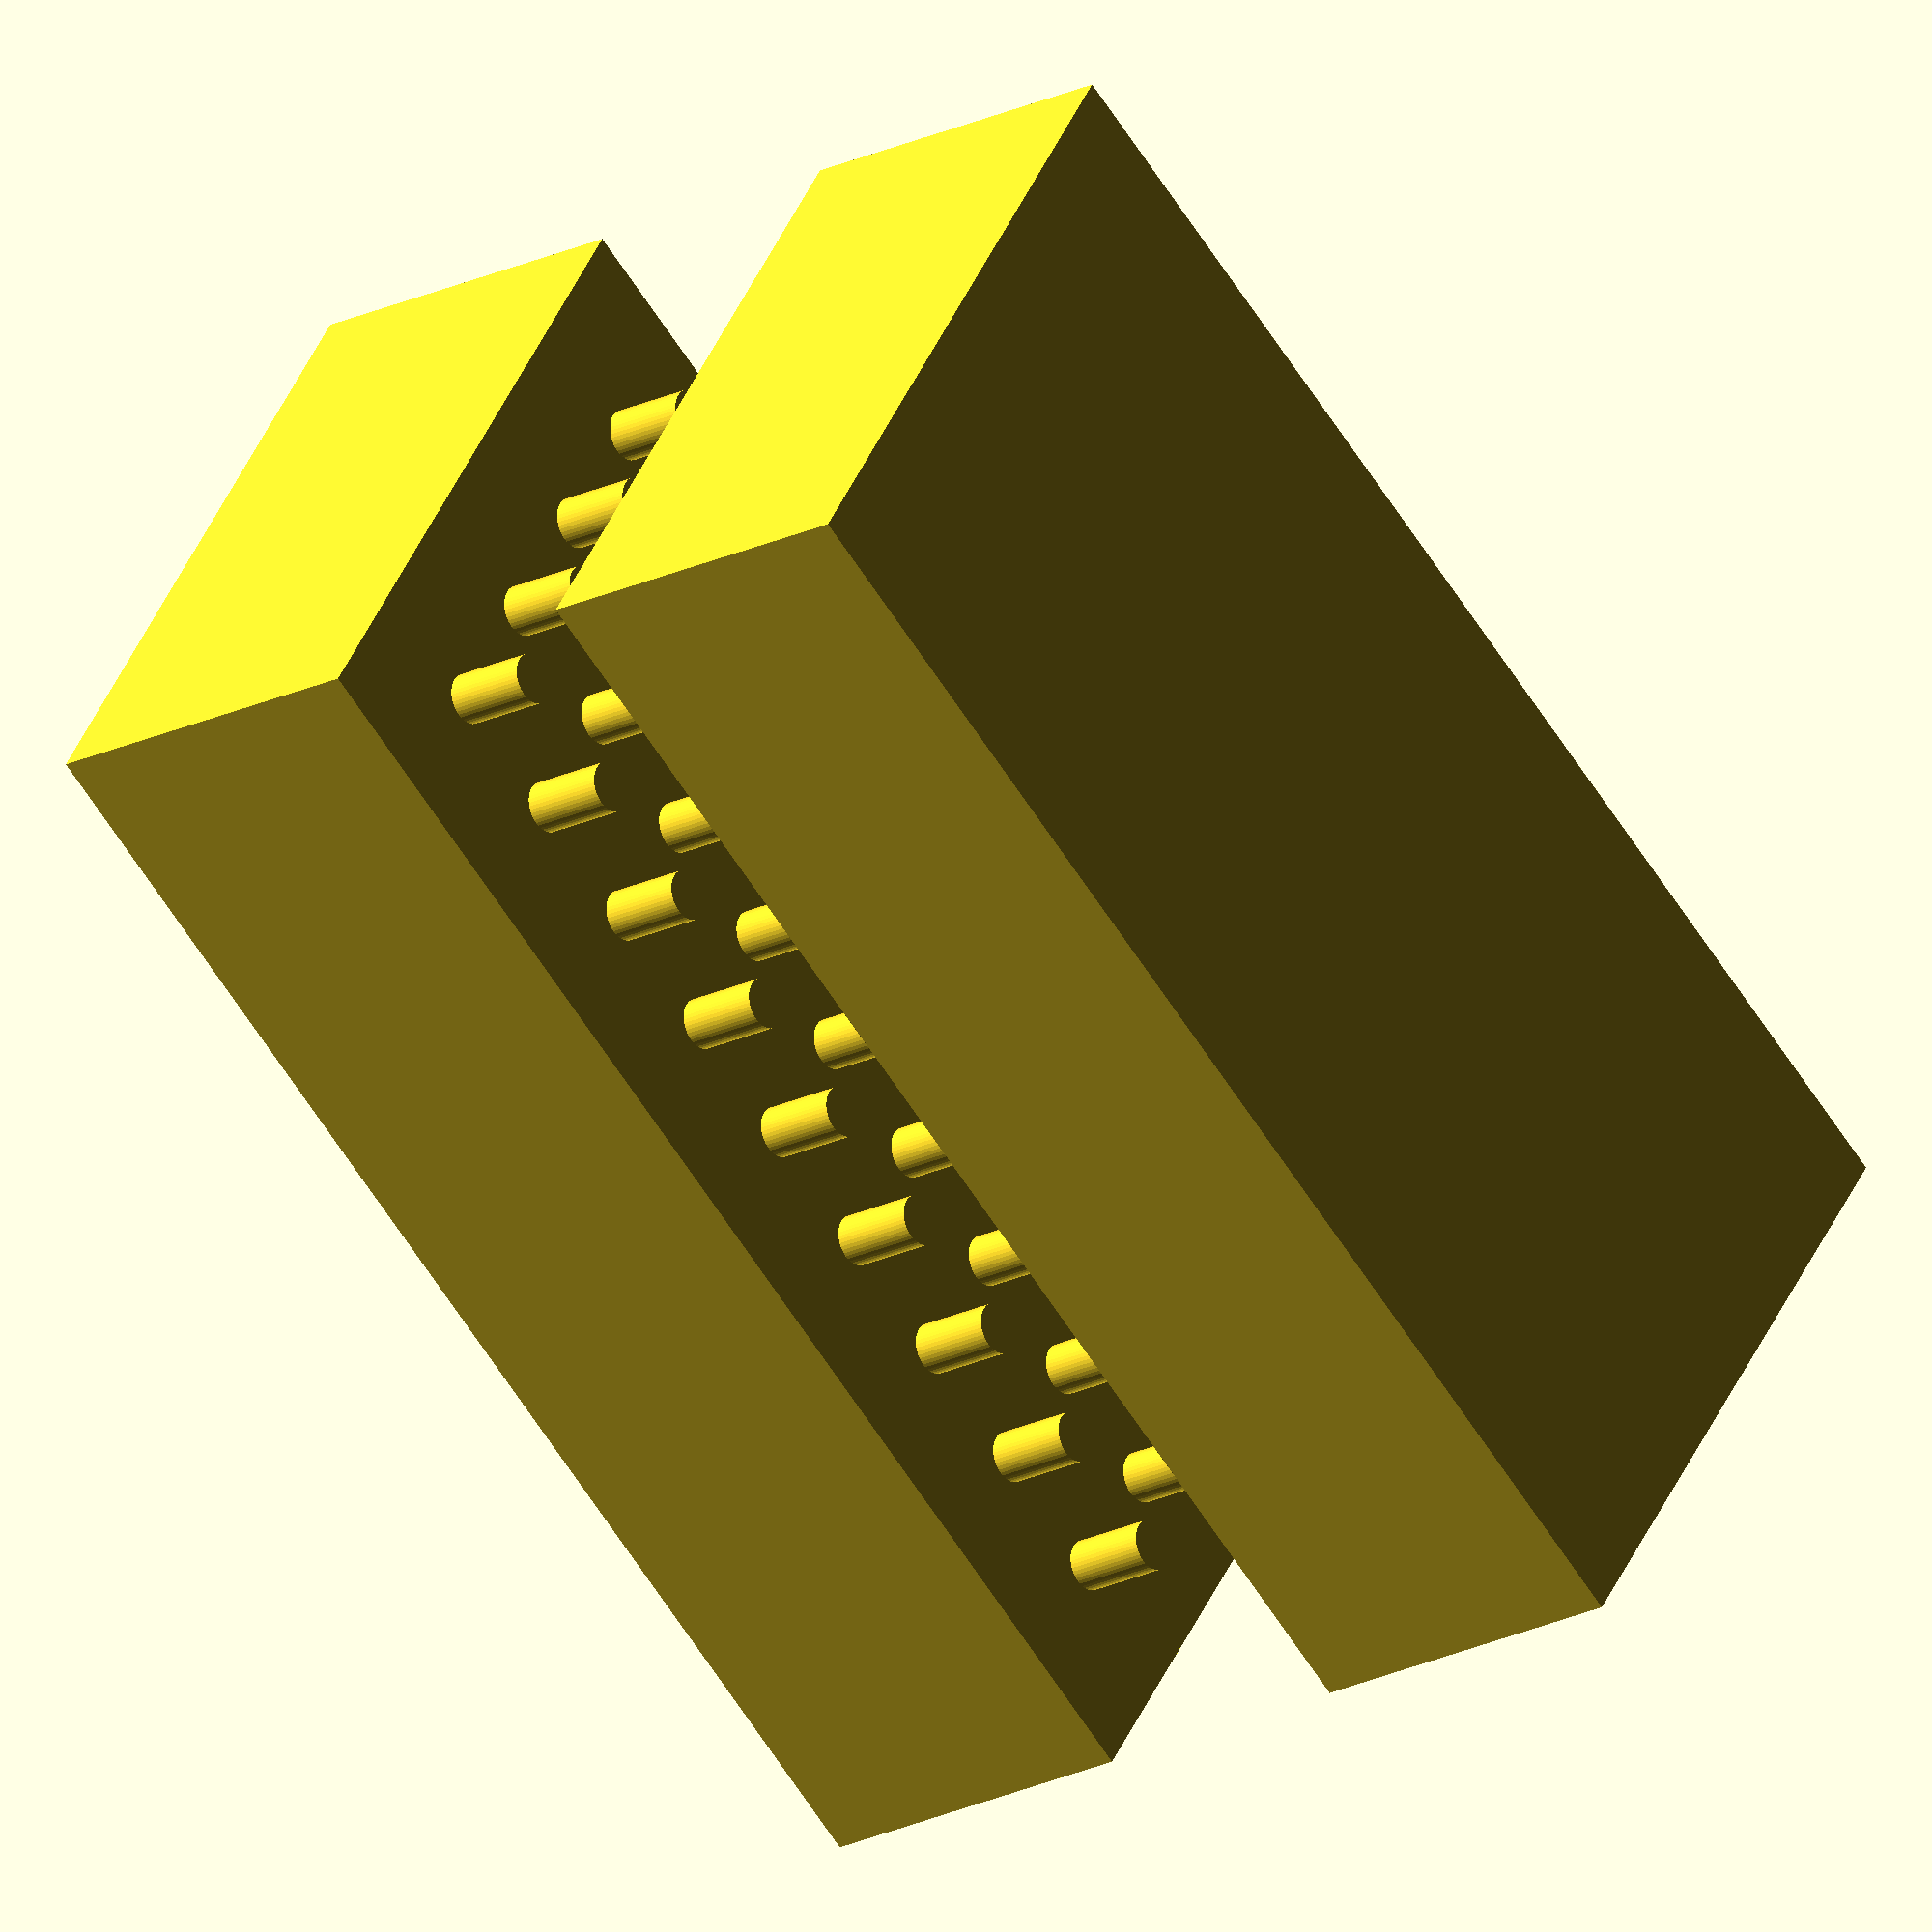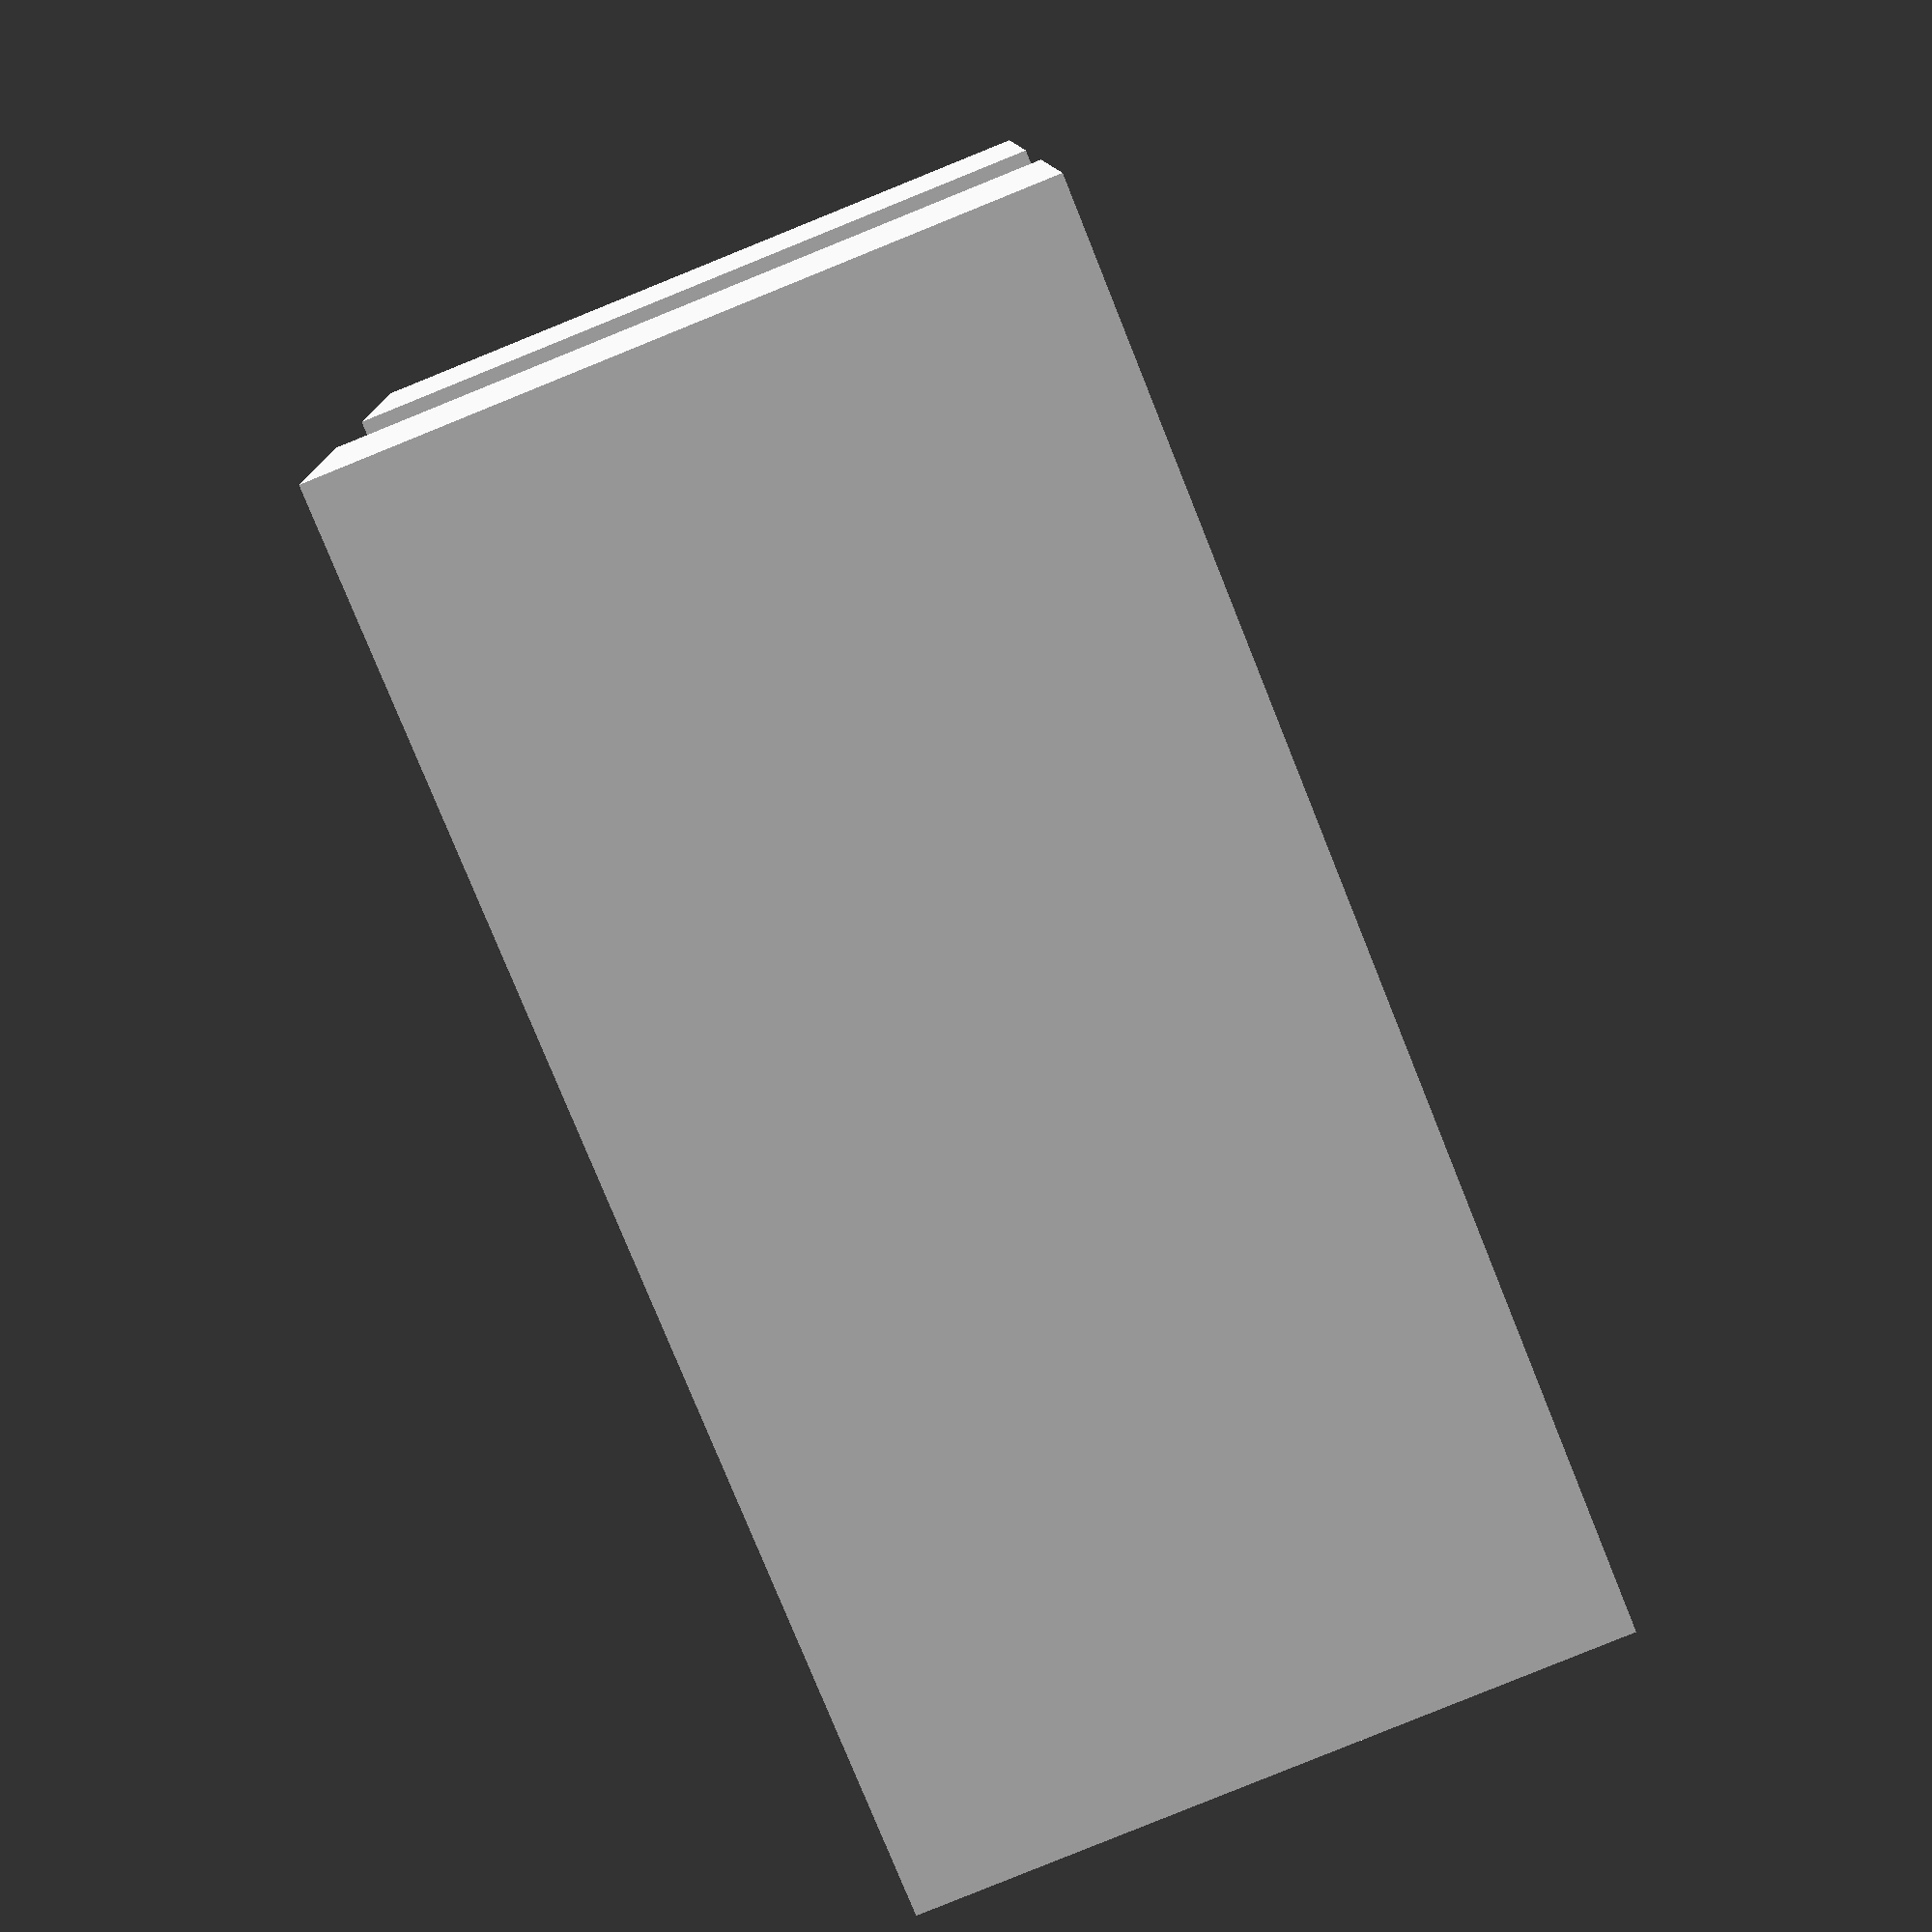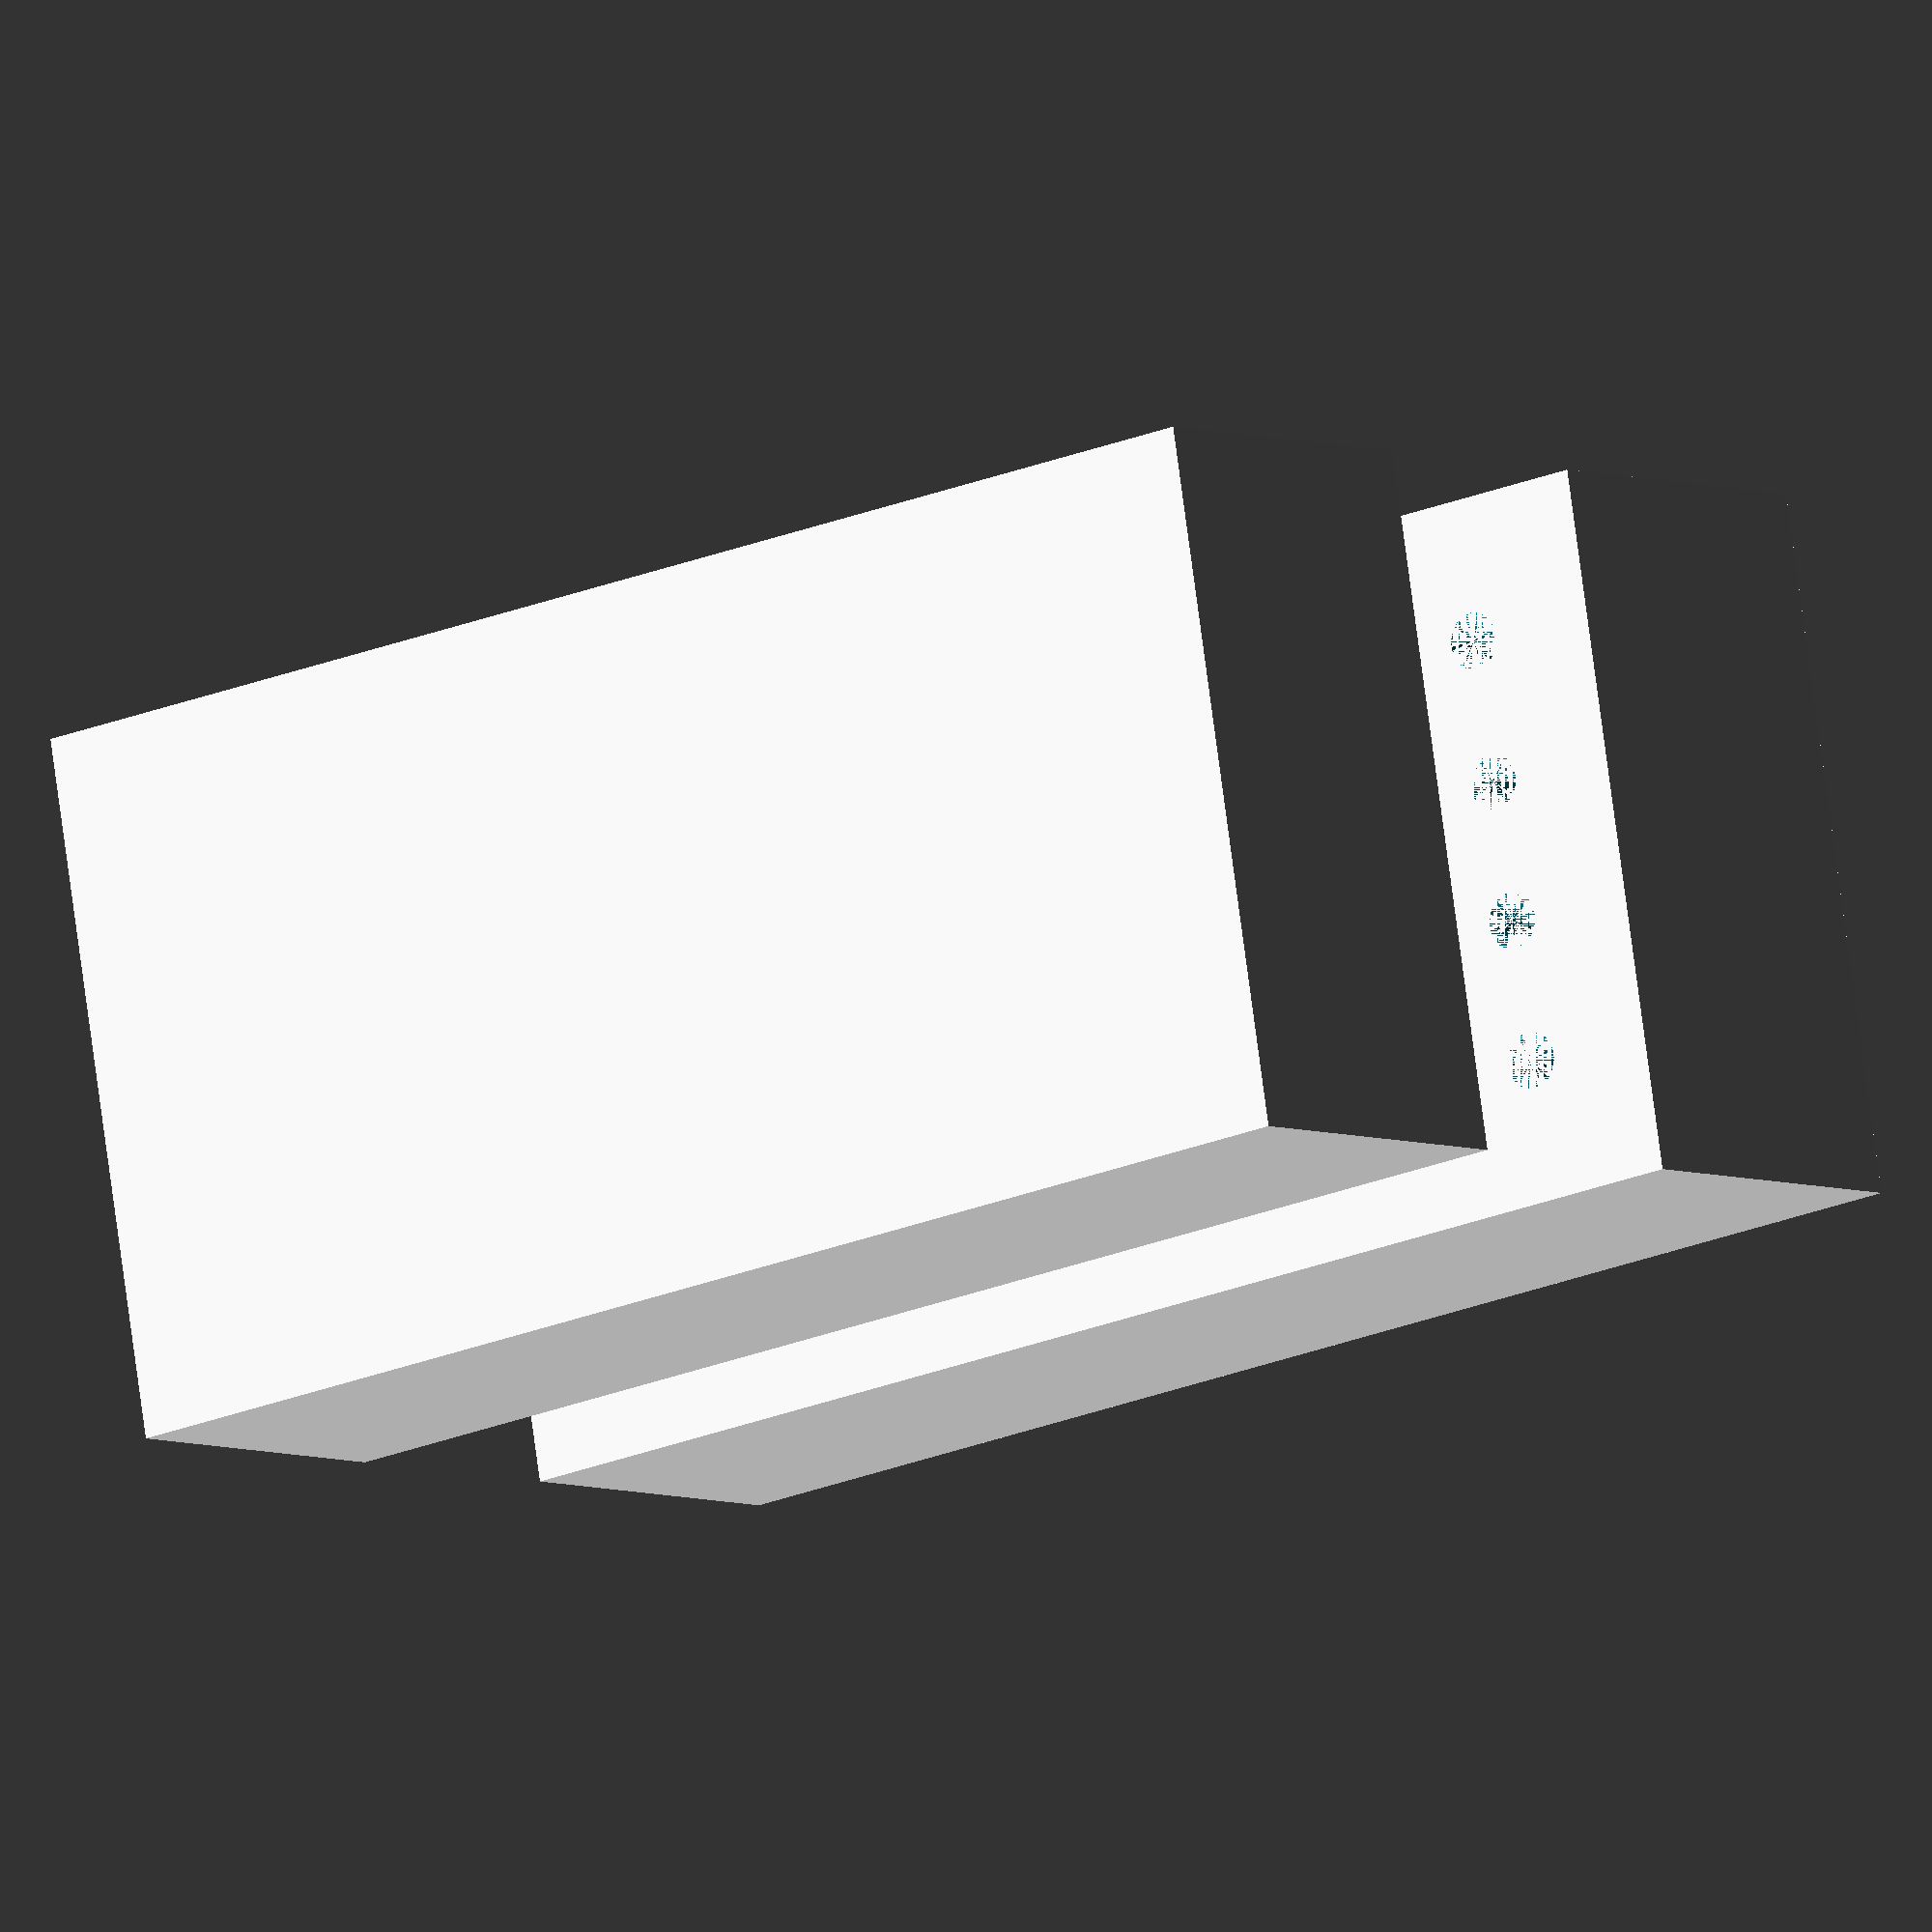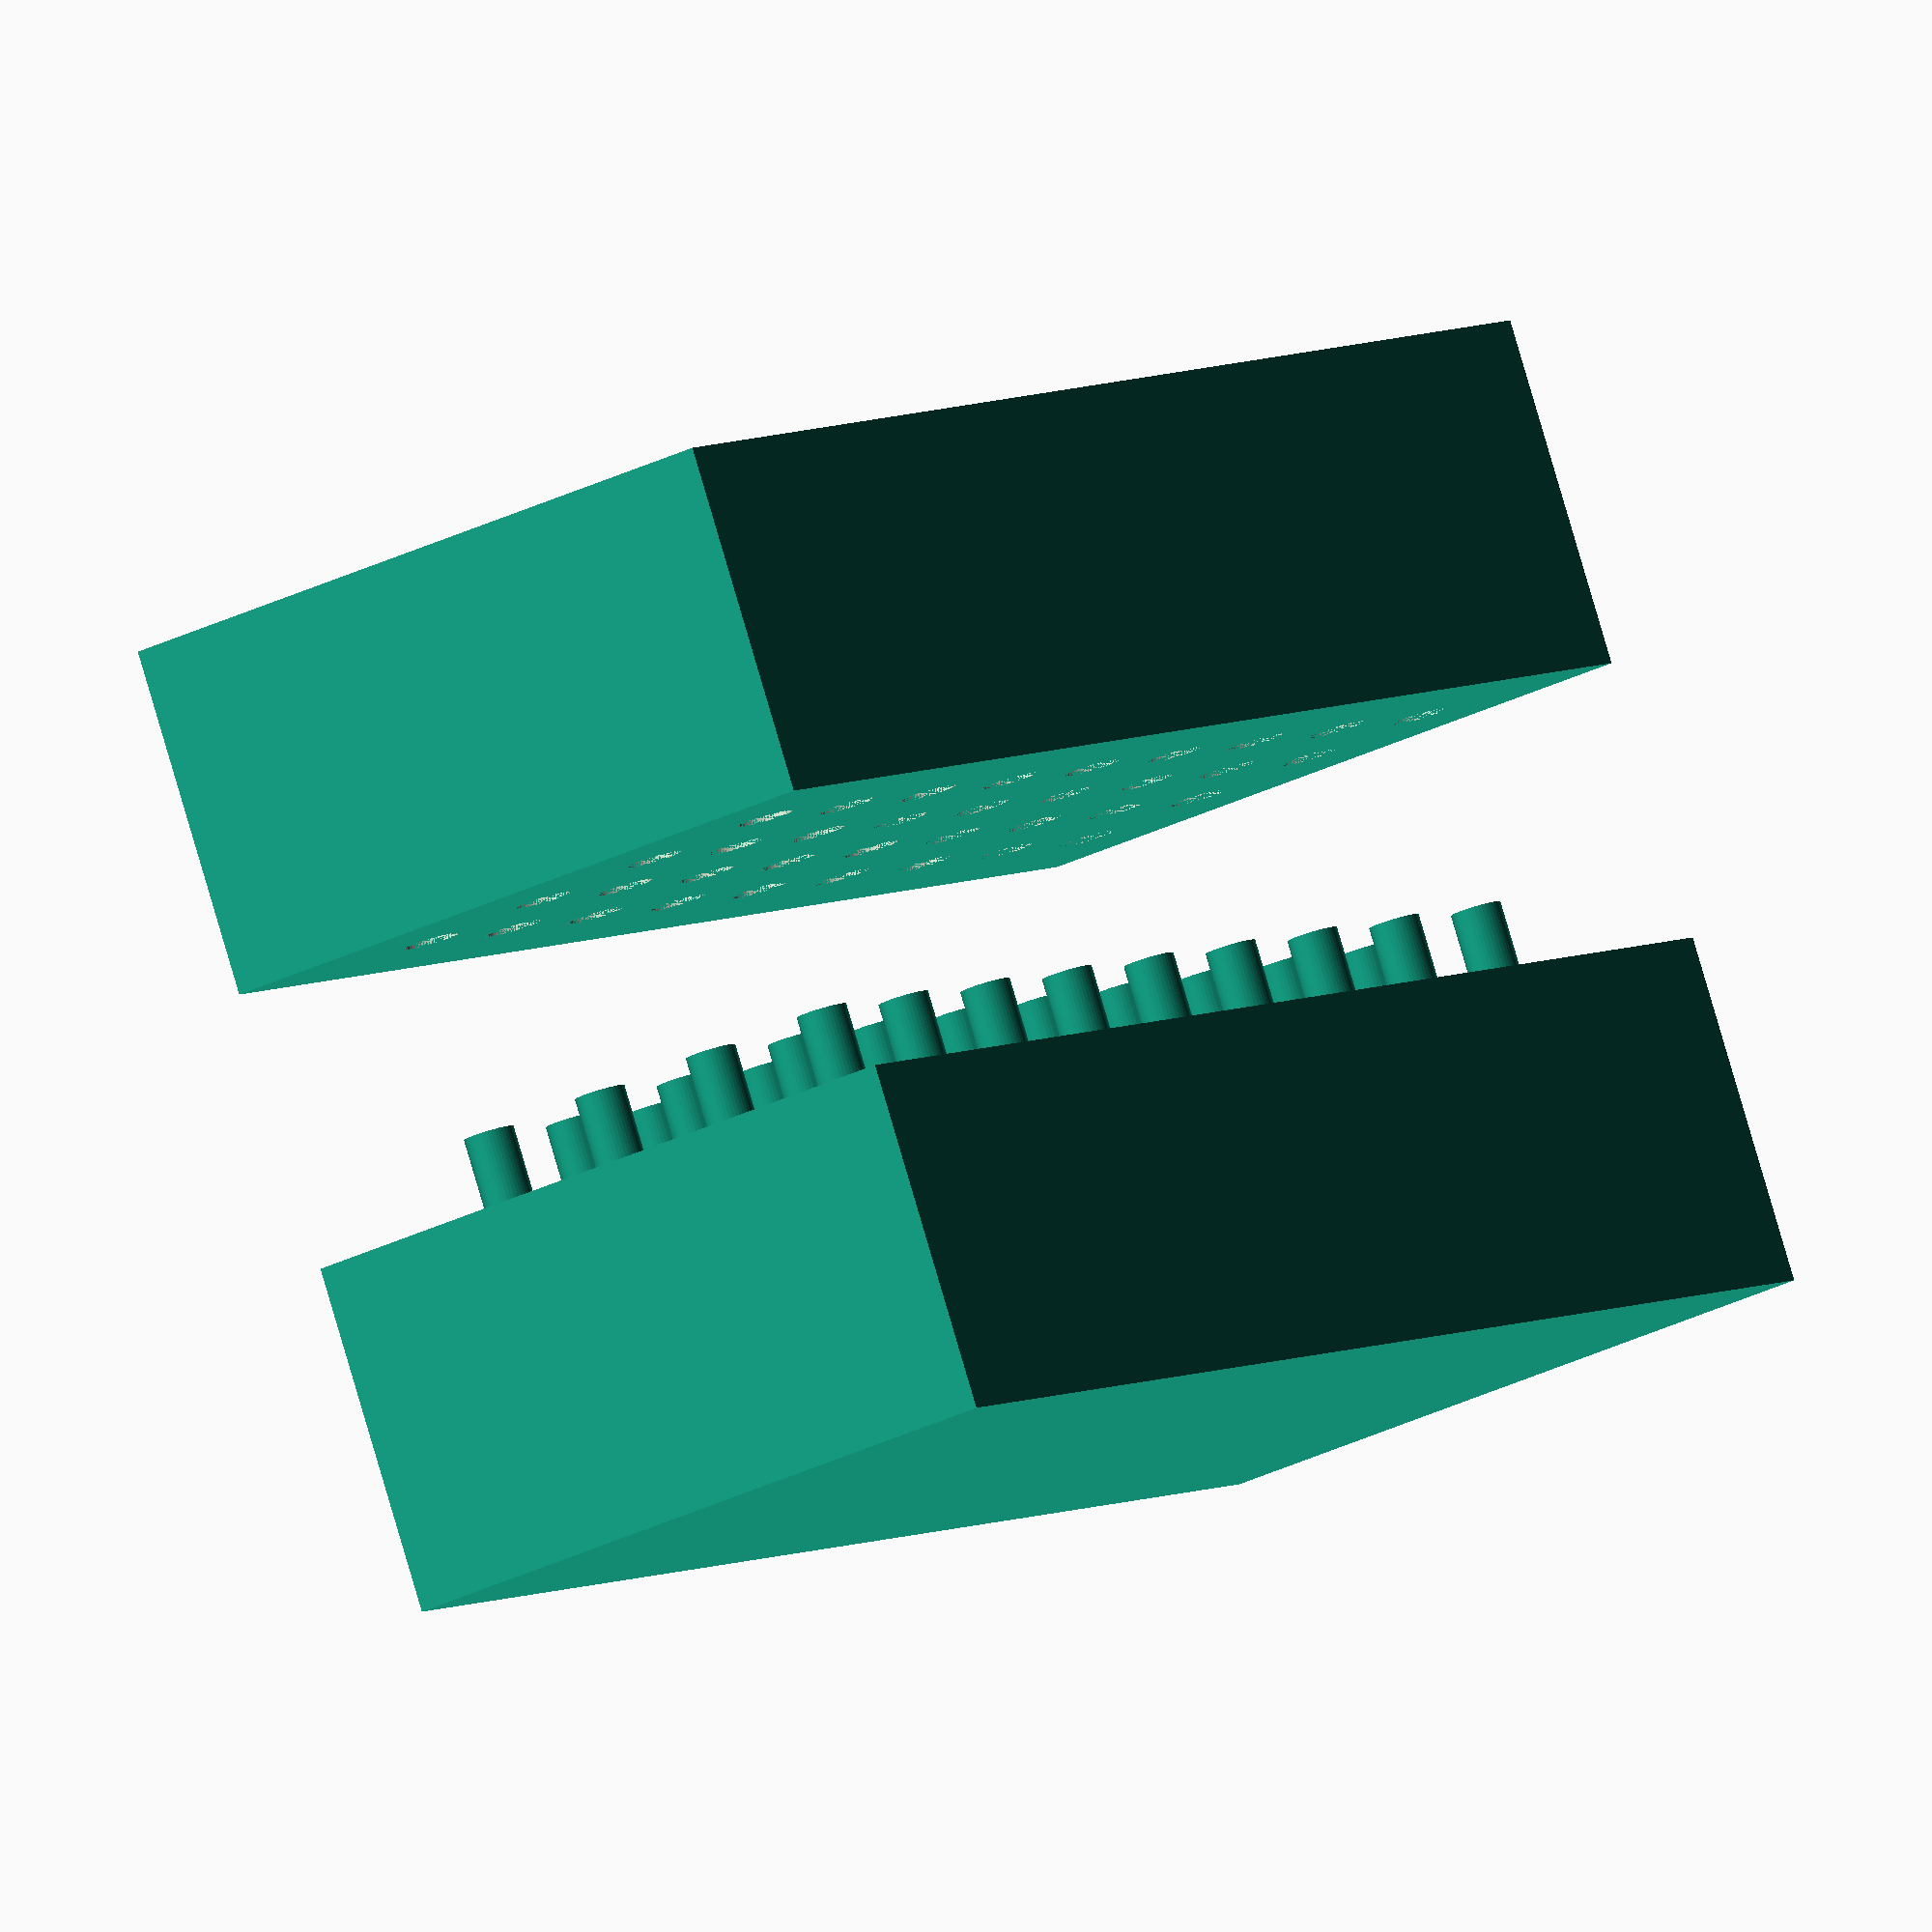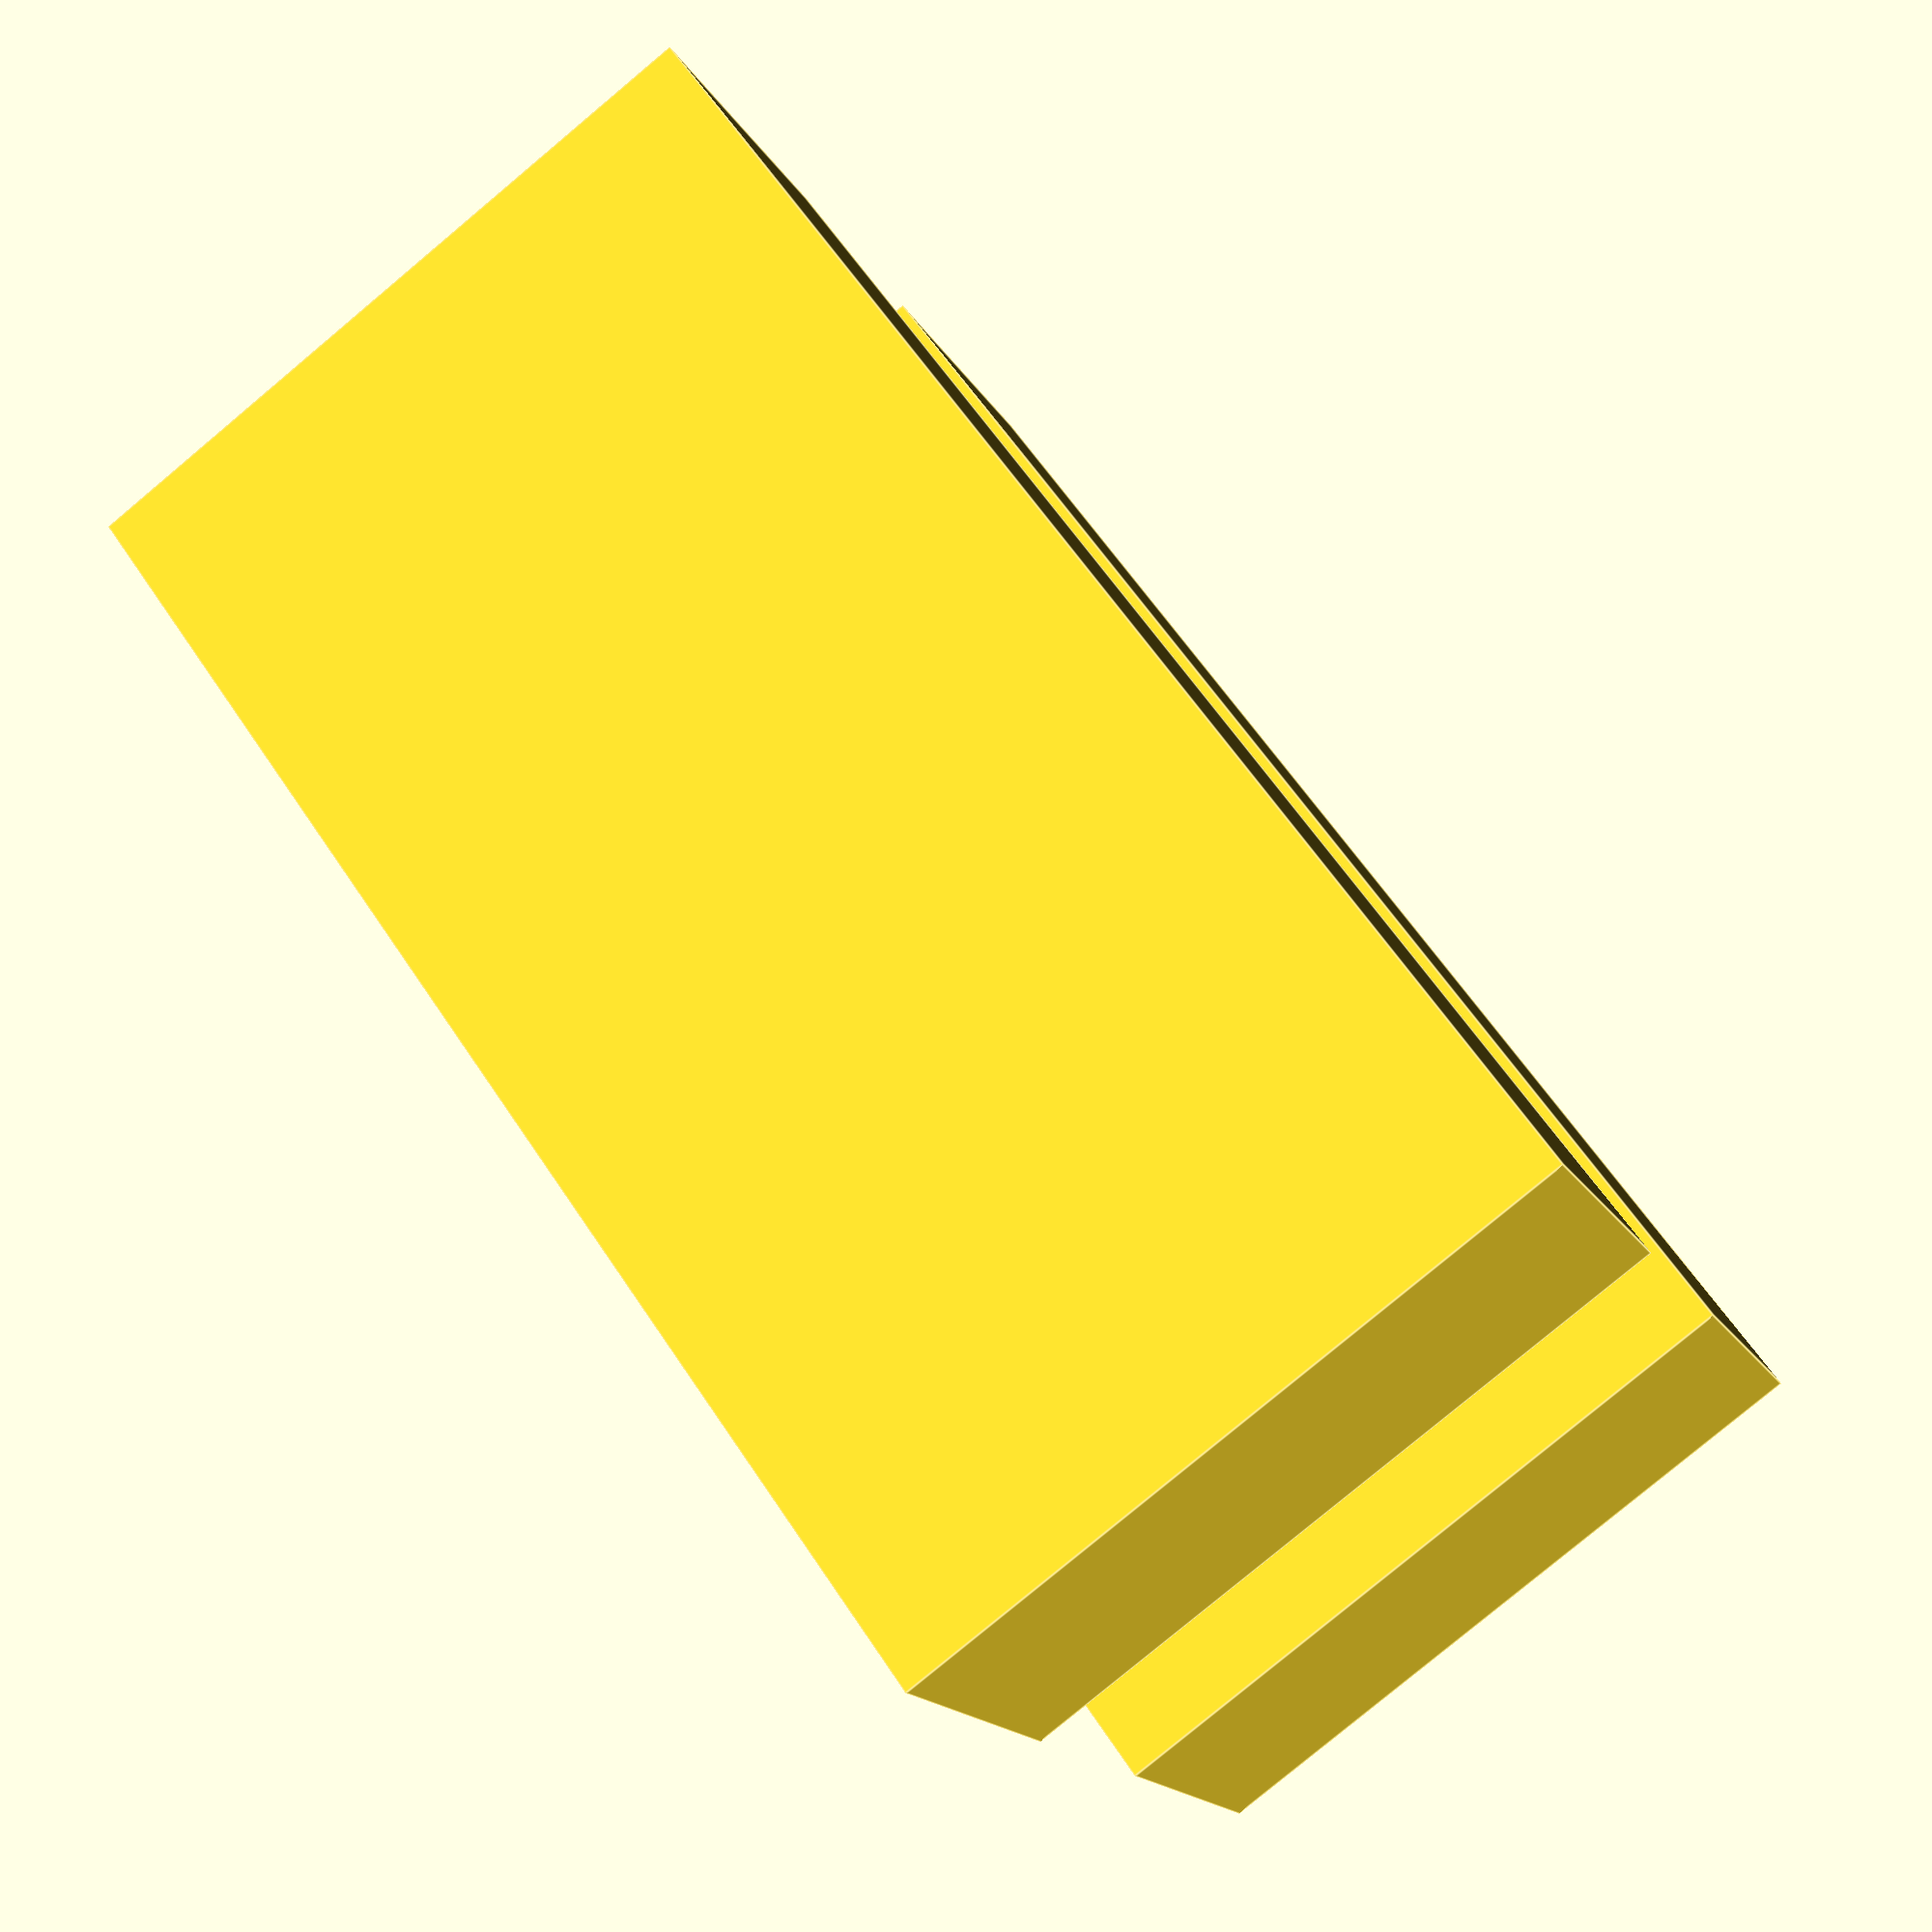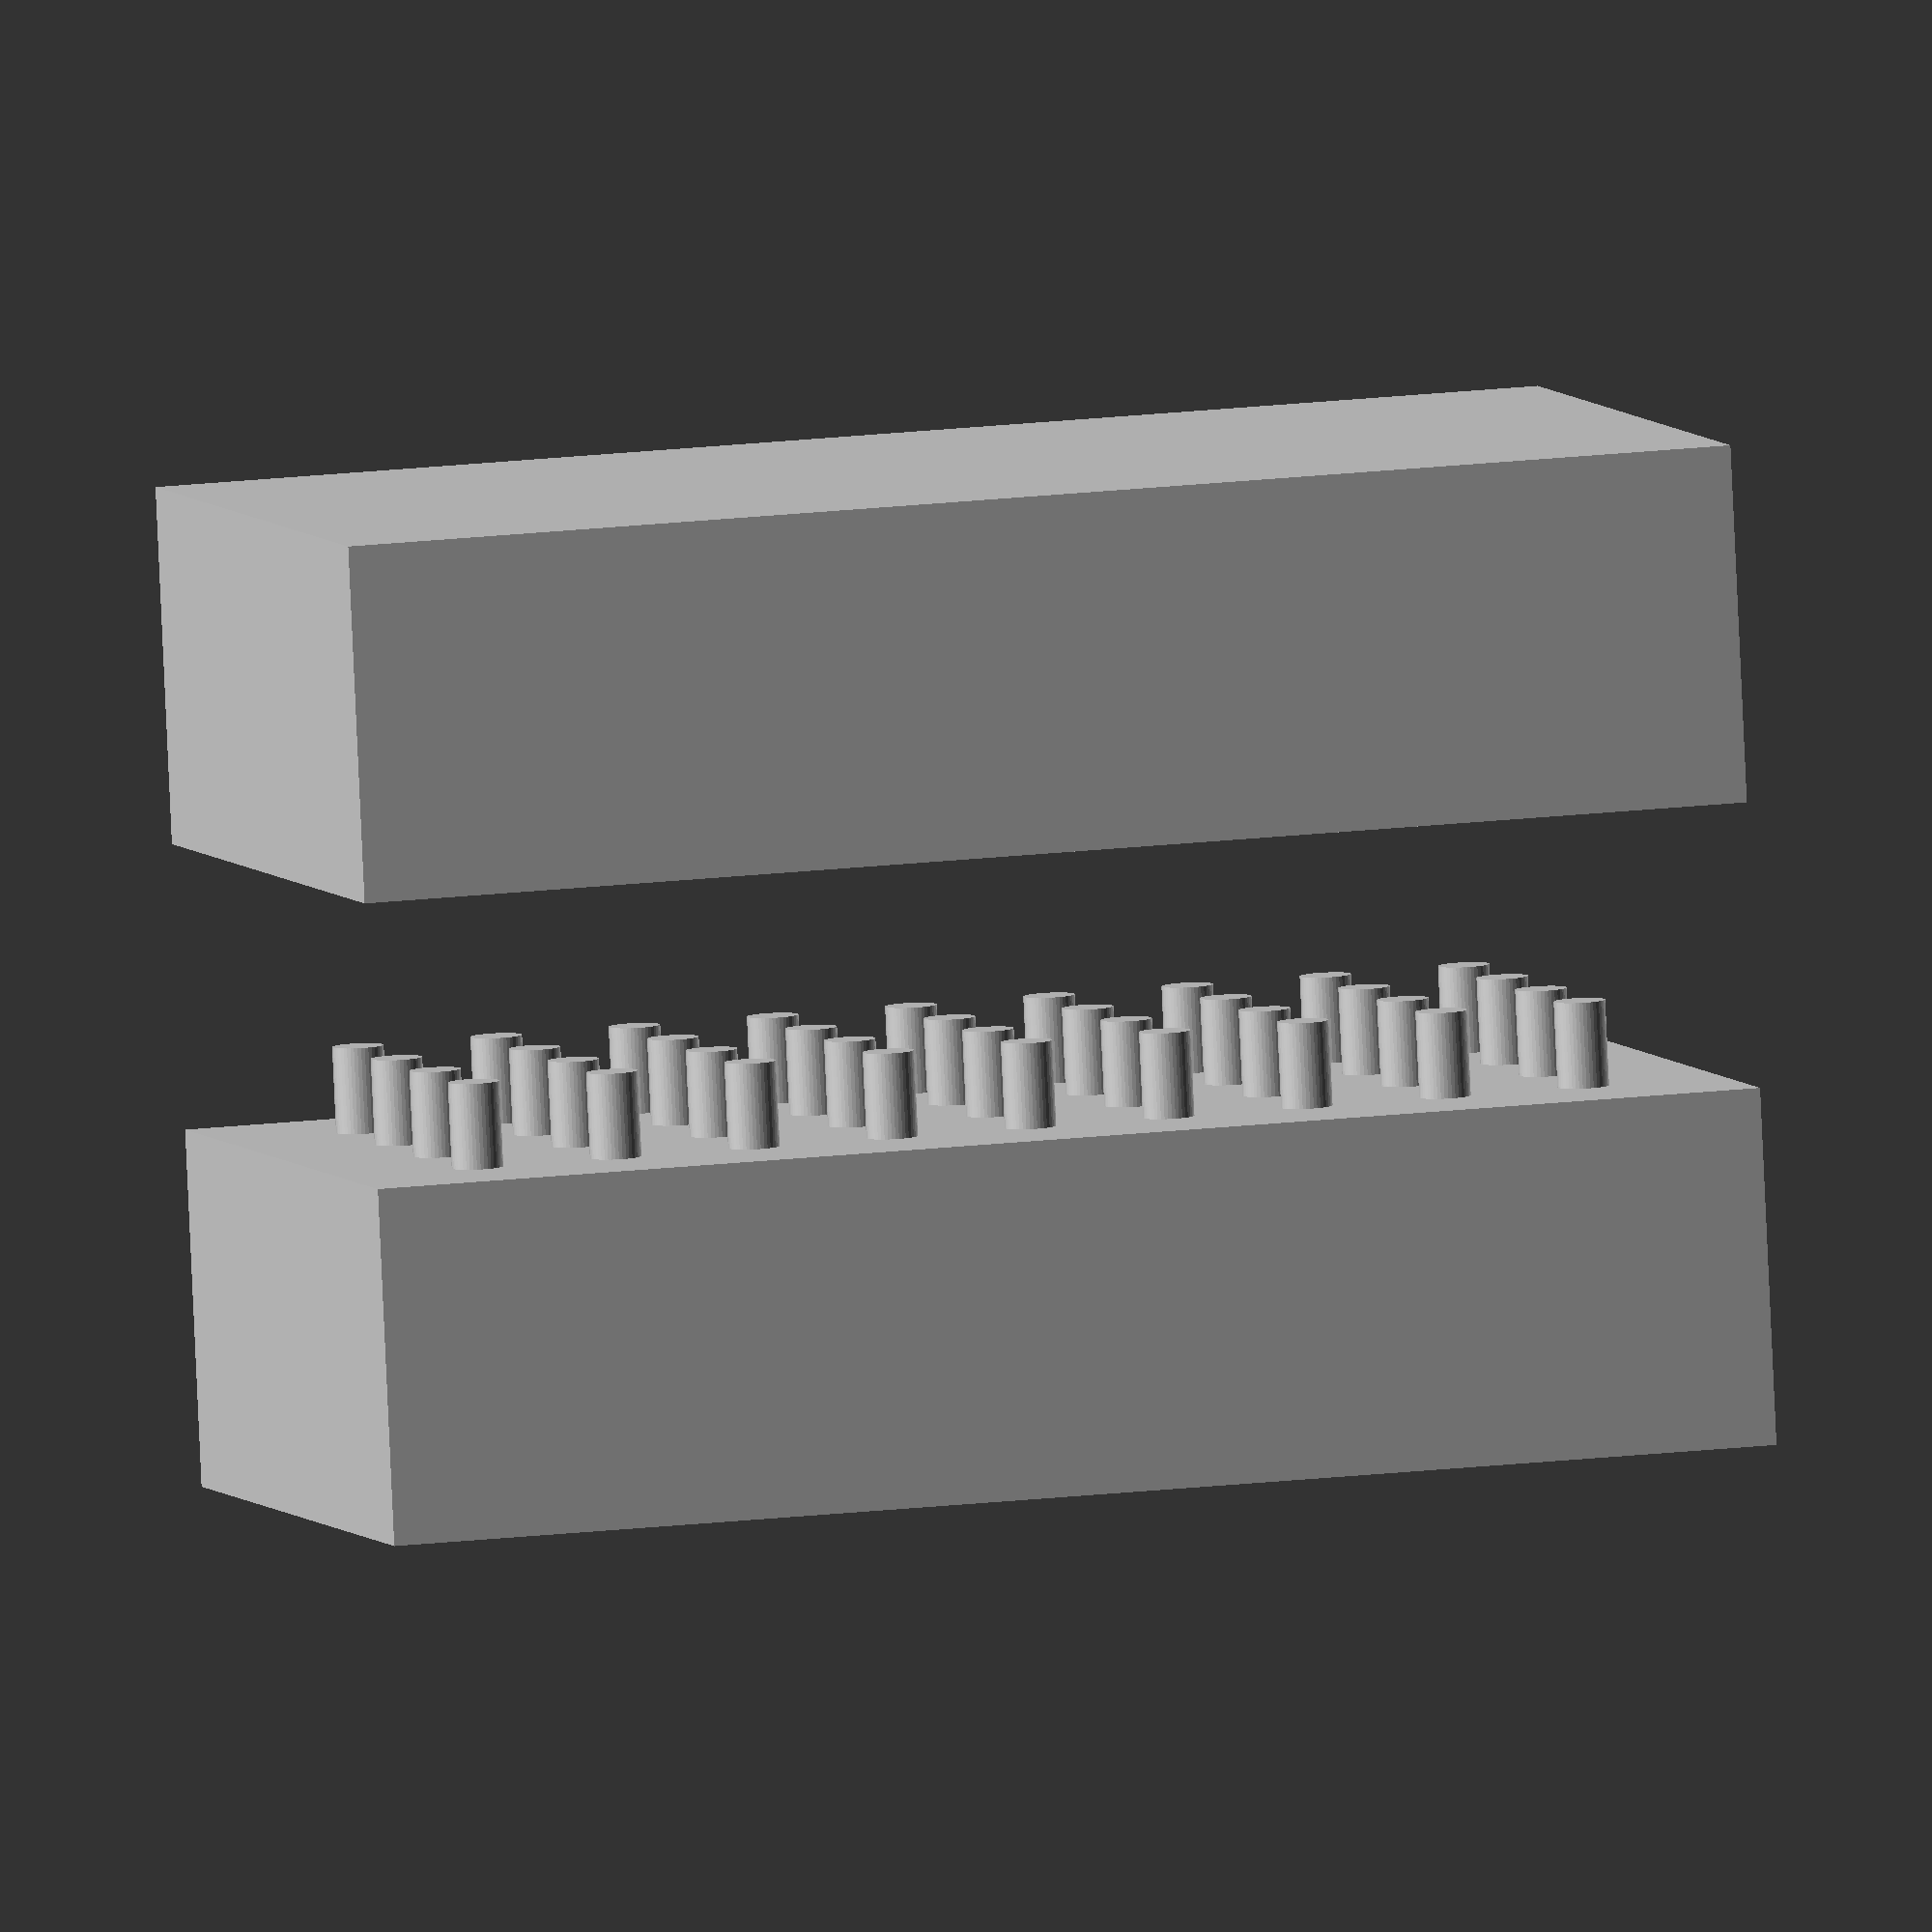
<openscad>
// This file contains two modules
// Each module creates one half of a general purpose mold
// Use difference() to create a mold for custom shapes

// Mold A has pegs which snap into Mold B
// The pegs occur every 5 mm, in a grid starting 5mm from the sides; each peg is 3mm long
// If your mold is smaller than this, no pegs will be generated

// The length, width, and height refer to the total size of both halves

module moldA(length, width, height)
{
    cube([length / 2, width, height]);

    for(y = [5 : 5 : width - 5])
    {
        for(z = [5 : 5 : height - 5])
        {
            translate([length / 2, y, z])
            rotate([0, 90, 0])
            cylinder(d = 1.8, h = 3);
        }
    }
}

module moldB(length, width, height)
{
    difference()
    {
        translate([length / 2, 0, 0])
        cube([length / 2, width, height]);
        
        for(y = [5 : 5 : width - 5])
        {
            for(z = [5 : 5 : height - 5])
            {
                translate([length / 2, y, z])
                rotate([0, 90, 0])
                cylinder(d = 2, h = 3.5);
            }
        }        
    }
}

translate([-5, 0, 0]) moldA(25, 25, 50);
translate([5, 0, 0]) moldB(25, 25, 50);

$fn = 44;
</openscad>
<views>
elev=63.5 azim=25.9 roll=32.6 proj=o view=wireframe
elev=257.9 azim=87.7 roll=158.1 proj=p view=wireframe
elev=20.4 azim=347.7 roll=308.6 proj=o view=solid
elev=353.8 azim=249.9 roll=34.7 proj=o view=solid
elev=299.4 azim=66.5 roll=326.9 proj=p view=edges
elev=345.0 azim=260.3 roll=74.2 proj=o view=solid
</views>
